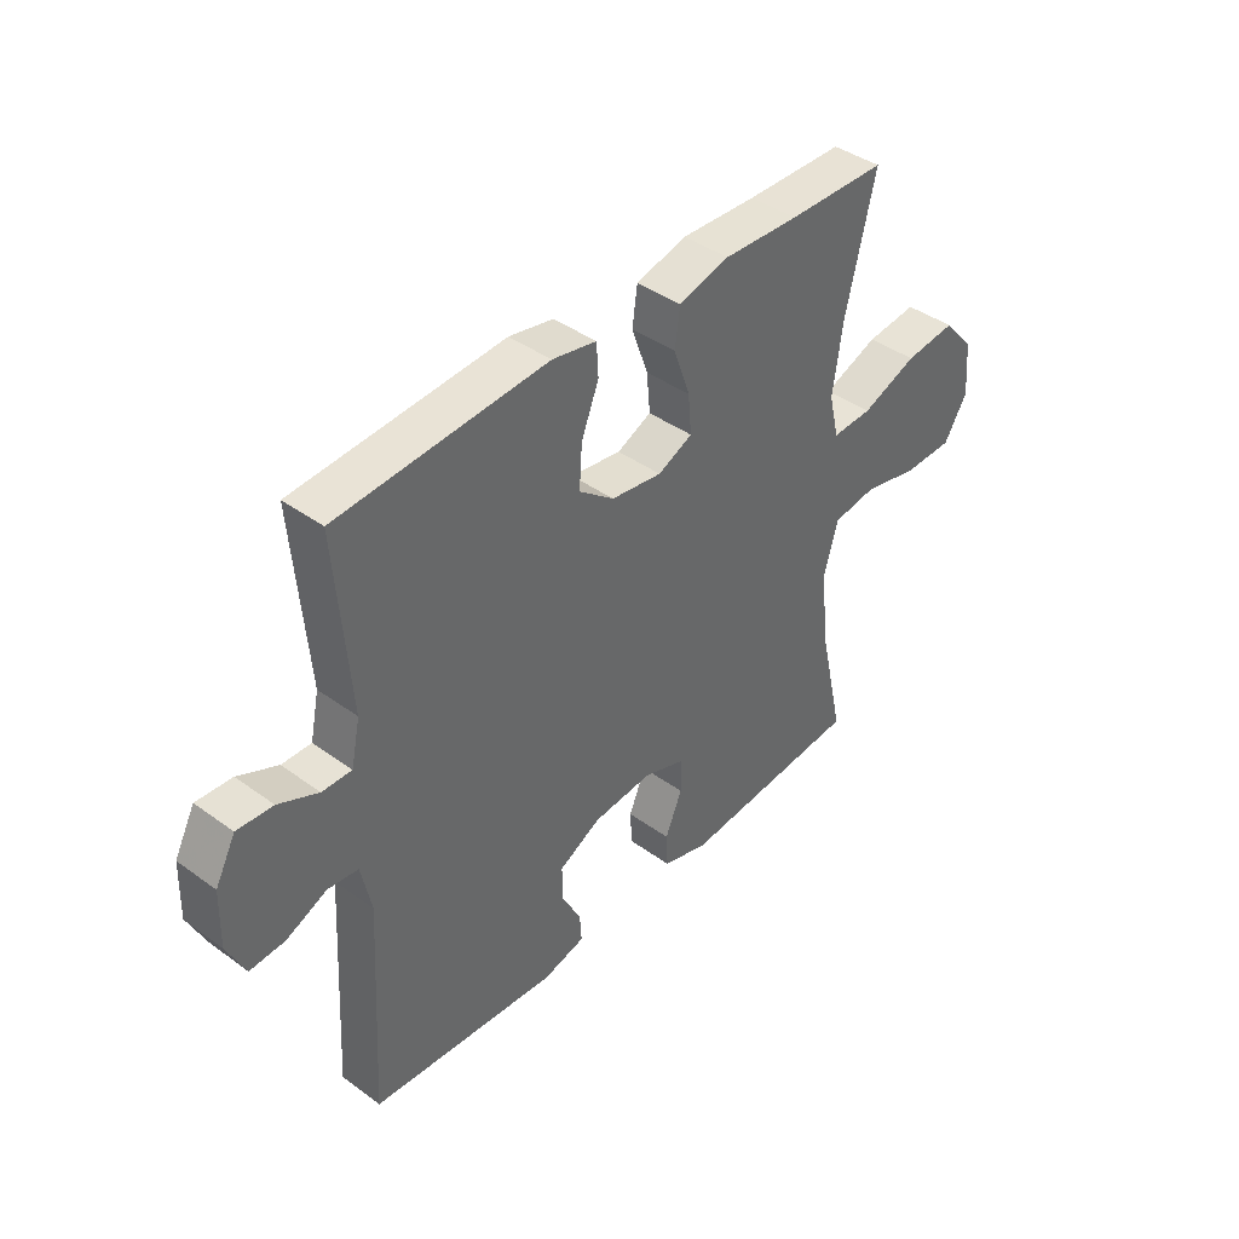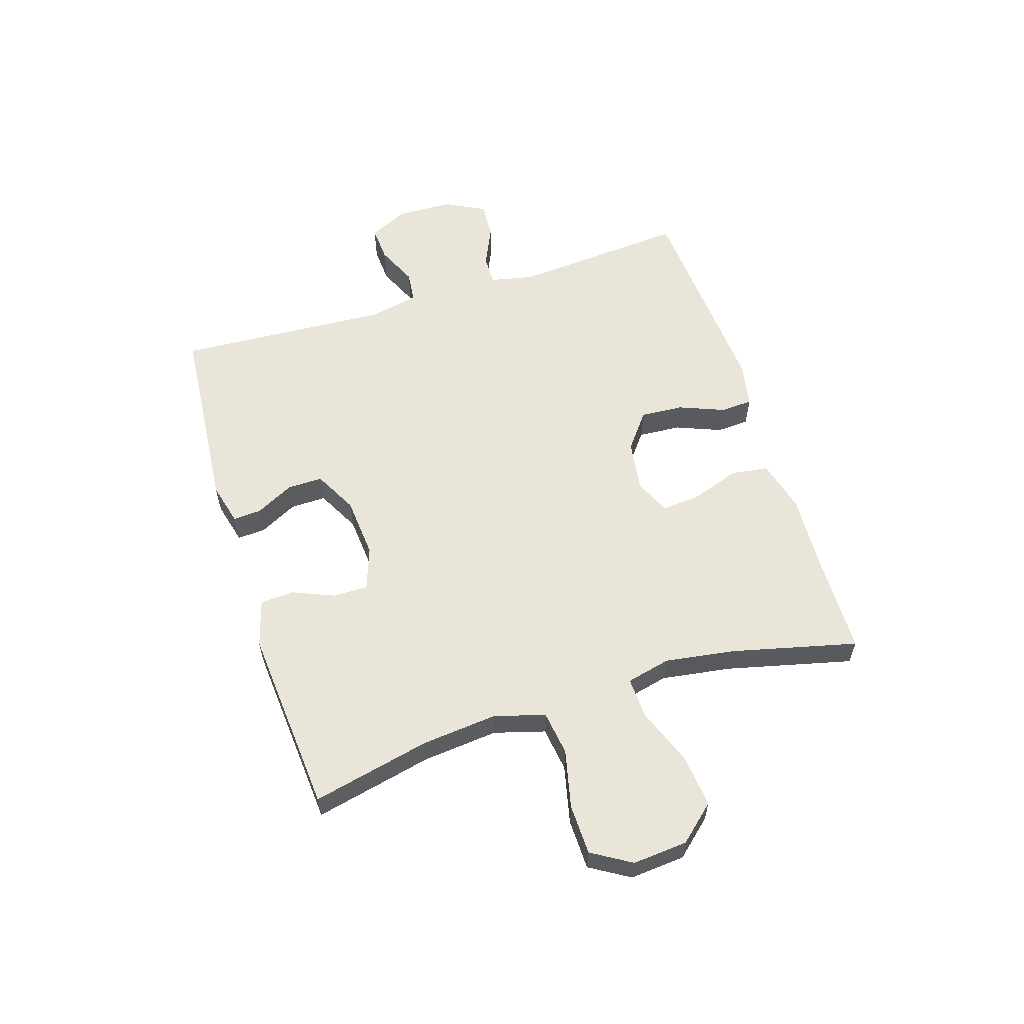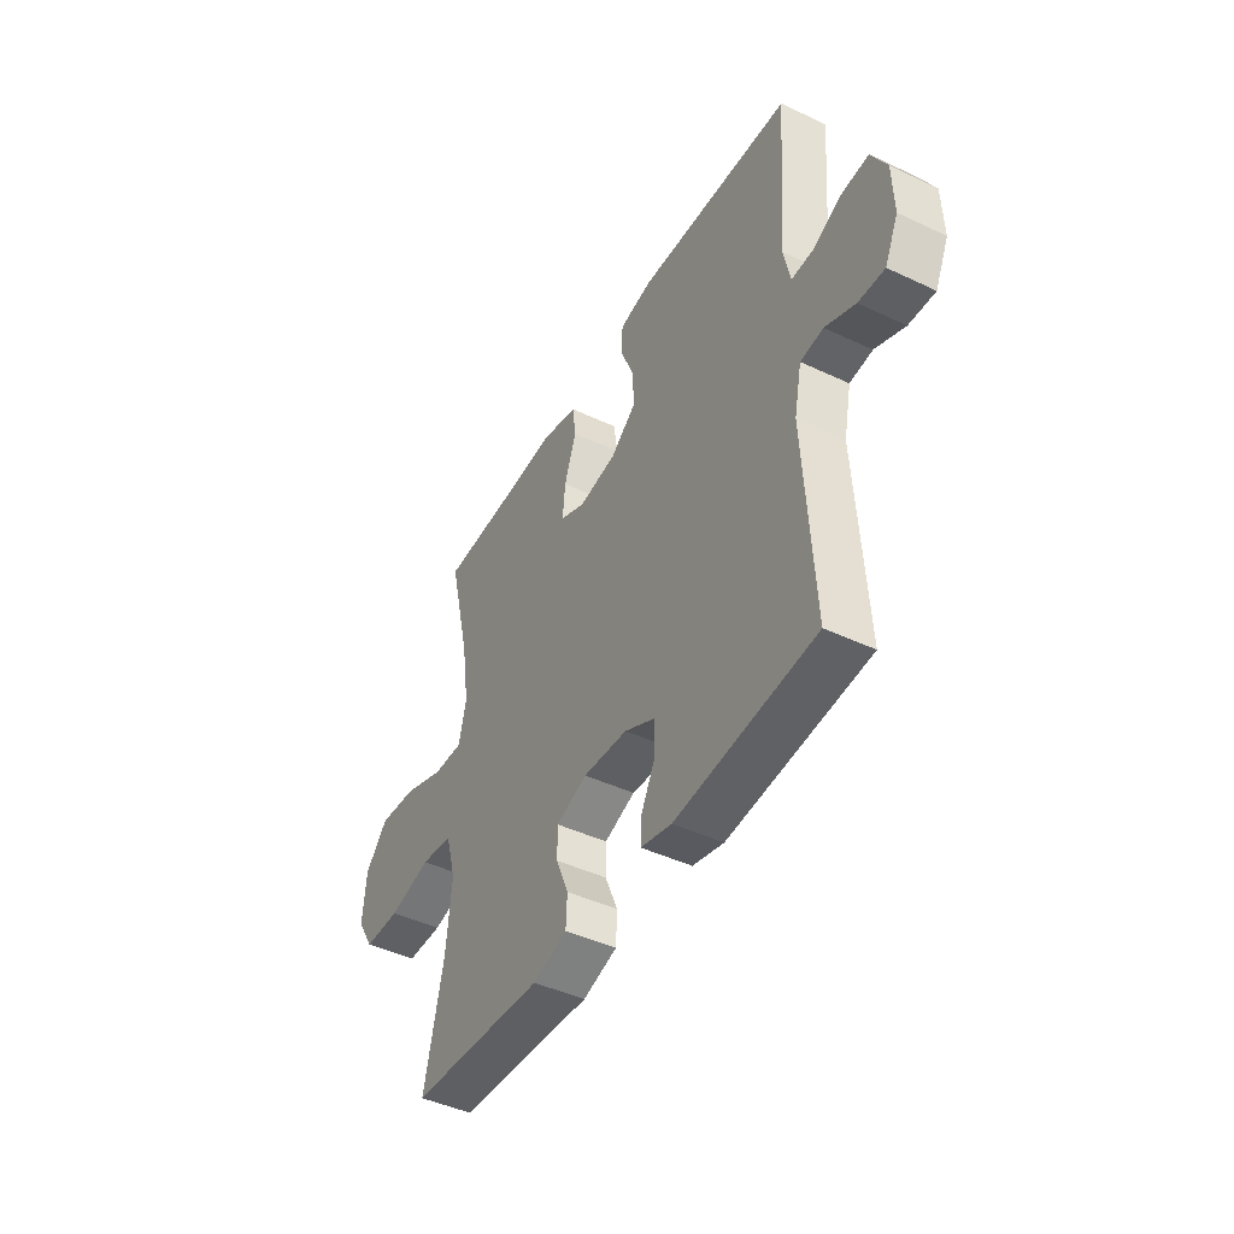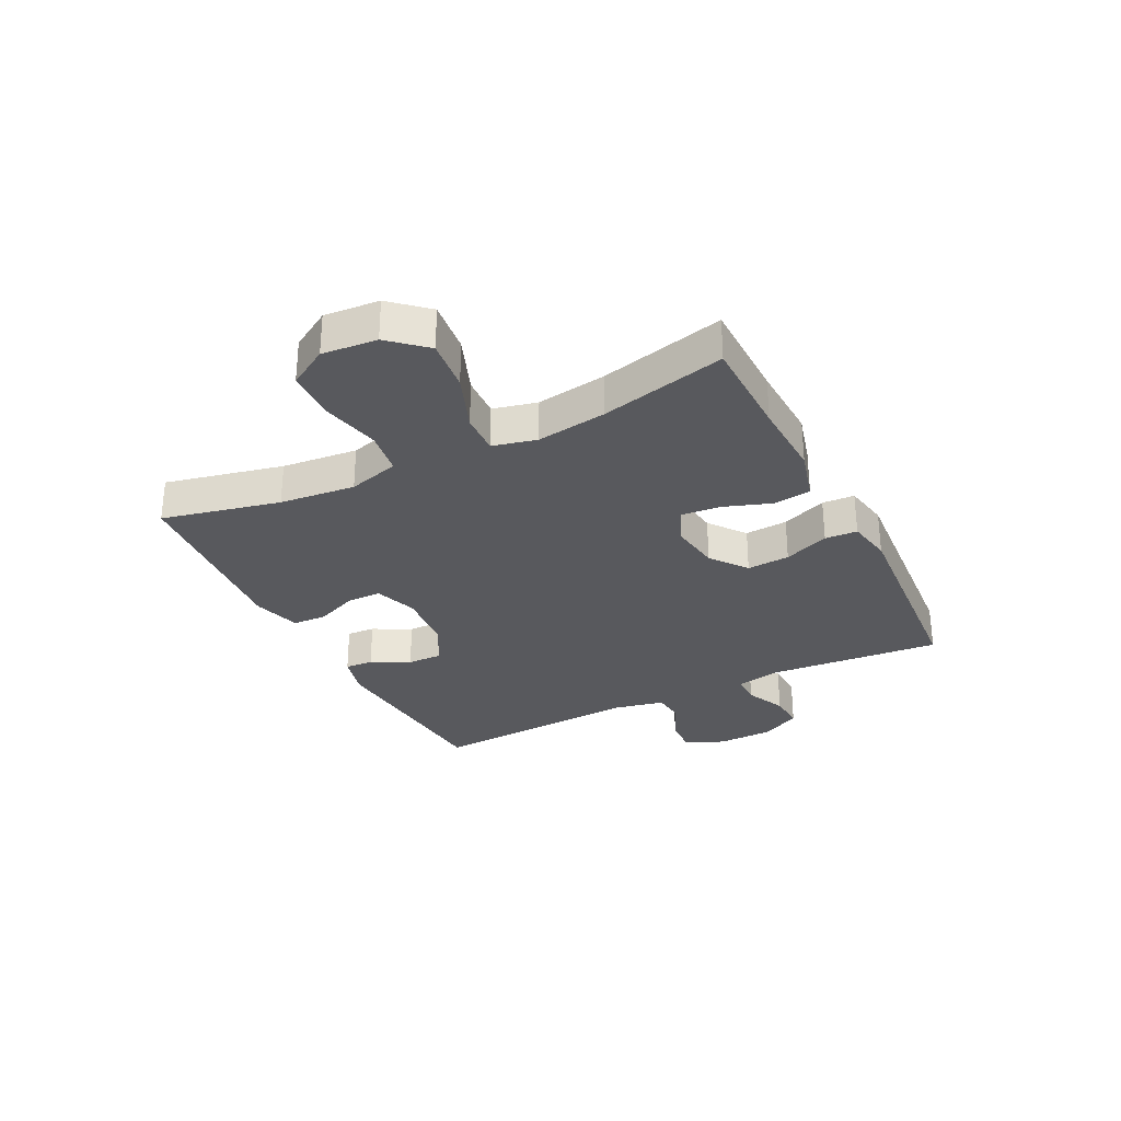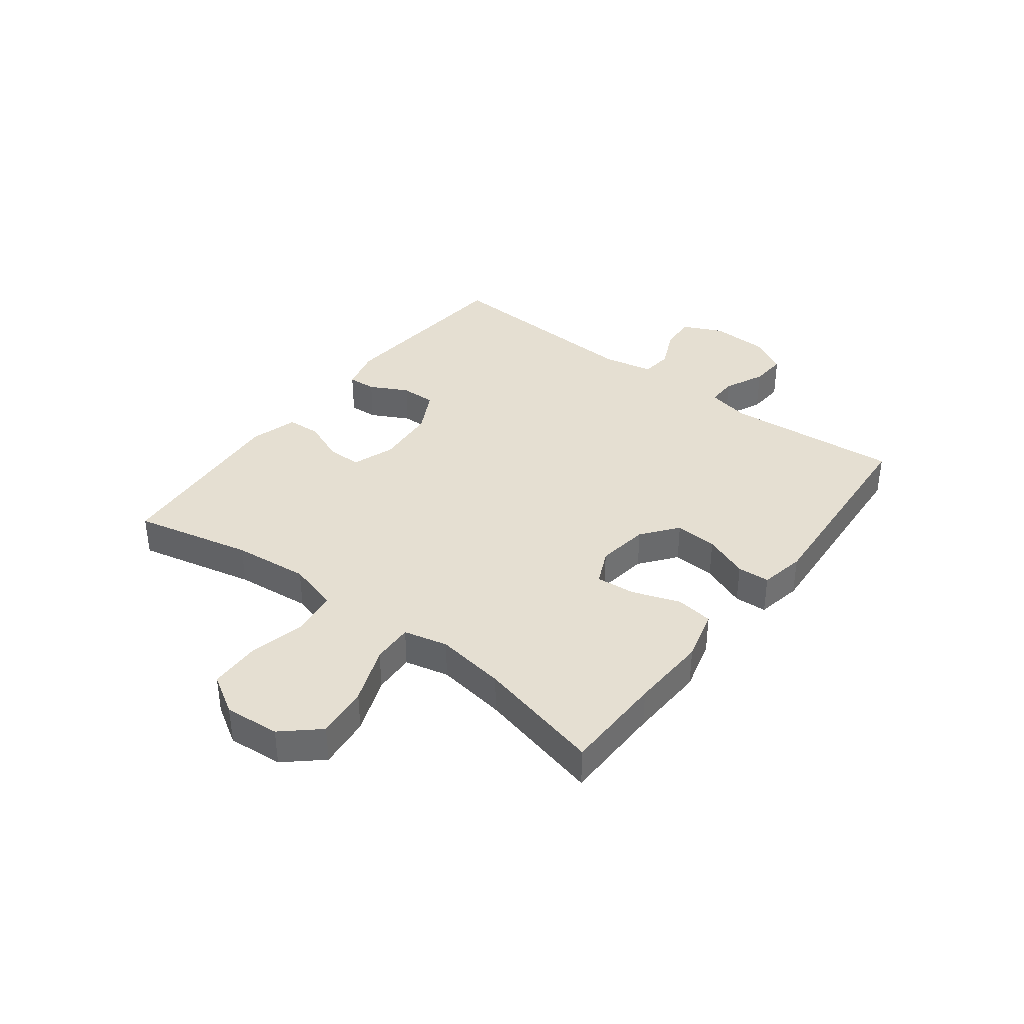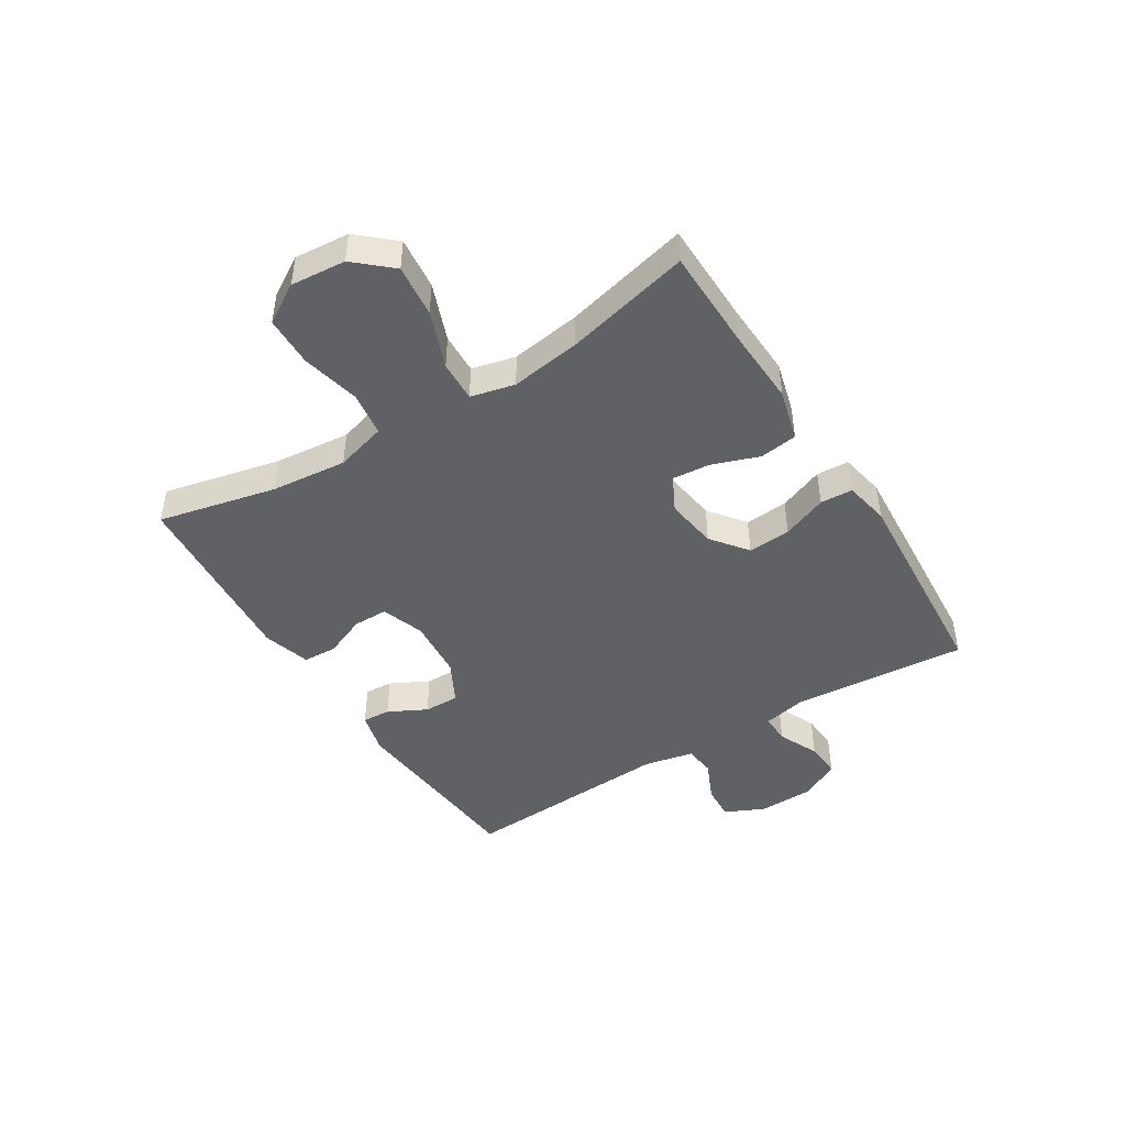
<metadata>
{"format":"obj","ext":"obj","renderer":"f3d","projection":"perspective","resolution":1024,"background":"white","views":[{"elev":41.1,"azim":131.4,"up":"+Z"},{"elev":58.6,"azim":-107.5,"up":"+Y"},{"elev":-45.1,"azim":61.4,"up":"+Z"},{"elev":-30.1,"azim":-63.4,"up":"+Y"},{"elev":37.4,"azim":-52.7,"up":"+Y"},{"elev":-45.5,"azim":-58.0,"up":"+Y"}]}
</metadata>
<code>
v 0.5 0.07 0.5
v 0.476 0.07 0.198
v 0.492 0.07 0.122
v 0.544 0.07 0.123
v 0.614 0.07 0.155
v 0.677 0.07 0.159
v 0.713 0.07 0.091
v 0.716 0.07 -0.007
v 0.684 0.07 -0.075
v 0.622 0.07 -0.071
v 0.551 0.07 -0.039
v 0.497 0.07 -0.045
v 0.479 0.07 -0.131
v 0.5 0.07 -0.5
v 0.168 0.07 -0.528
v 0.094 0.07 -0.509
v 0.097 0.07 -0.46
v 0.131 0.07 -0.394
v 0.132 0.07 -0.333
v 0.058 0.07 -0.294
v -0.048 0.07 -0.285
v -0.122 0.07 -0.311
v -0.122 0.07 -0.371
v -0.092 0.07 -0.443
v -0.095 0.07 -0.502
v -0.177 0.07 -0.526
v -0.5 0.07 -0.5
v -0.454 0.07 -0.296
v -0.441 0.07 -0.165
v -0.466 0.07 -0.077
v -0.543 0.07 -0.066
v -0.644 0.07 -0.089
v -0.731 0.07 -0.087
v -0.772 0.07 -0.019
v -0.764 0.07 0.076
v -0.709 0.07 0.138
v -0.618 0.07 0.128
v -0.519 0.07 0.09
v -0.448 0.07 0.087
v -0.43 0.07 0.163
v -0.448 0.07 0.284
v -0.5 0.07 0.5
v -0.325 0.07 0.503
v -0.191 0.07 0.509
v -0.101 0.07 0.485
v -0.092 0.07 0.42
v -0.121 0.07 0.338
v -0.127 0.07 0.27
v -0.066 0.07 0.242
v 0.024 0.07 0.255
v 0.086 0.07 0.303
v 0.081 0.07 0.377
v 0.05 0.07 0.455
v 0.053 0.07 0.511
v 0.131 0.07 0.526
v 0.5 0 0.5
v 0.476 0 0.198
v 0.492 0 0.122
v 0.544 0 0.123
v 0.614 0 0.155
v 0.677 0 0.159
v 0.713 0 0.091
v 0.716 0 -0.007
v 0.684 0 -0.075
v 0.622 0 -0.071
v 0.551 0 -0.039
v 0.497 0 -0.045
v 0.479 0 -0.131
v 0.5 0 -0.5
v 0.168 0 -0.528
v 0.094 0 -0.509
v 0.097 0 -0.46
v 0.131 0 -0.394
v 0.132 0 -0.333
v 0.058 0 -0.294
v -0.048 0 -0.285
v -0.122 0 -0.311
v -0.122 0 -0.371
v -0.092 0 -0.443
v -0.095 0 -0.502
v -0.177 0 -0.526
v -0.5 0 -0.5
v -0.454 0 -0.296
v -0.441 0 -0.165
v -0.466 0 -0.077
v -0.543 0 -0.066
v -0.644 0 -0.089
v -0.731 0 -0.087
v -0.772 0 -0.019
v -0.764 0 0.076
v -0.709 0 0.138
v -0.618 0 0.128
v -0.519 0 0.09
v -0.448 0 0.087
v -0.43 0 0.163
v -0.448 0 0.284
v -0.5 0 0.5
v -0.325 0 0.503
v -0.191 0 0.509
v -0.101 0 0.485
v -0.092 0 0.42
v -0.121 0 0.338
v -0.127 0 0.27
v -0.066 0 0.242
v 0.024 0 0.255
v 0.086 0 0.303
v 0.081 0 0.377
v 0.05 0 0.455
v 0.053 0 0.511
v 0.131 0 0.526
f 52 53 54 55
f 51 52 55 1
f 50 51 1 2
f 49 50 2 3
f 44 45 46 47
f 43 44 47 48
f 41 42 43 48
f 40 41 48 49
f 35 36 37 38
f 35 38 39
f 34 35 39
f 31 32 33 34
f 30 31 34 39
f 29 30 39 40
f 25 26 27 28
f 23 24 25 28
f 22 23 28 29
f 21 22 29 40
f 15 16 17 18
f 13 14 15 18
f 12 13 18 19
f 8 9 10 11
f 8 11 12
f 7 8 12
f 4 5 6 7
f 3 4 7 12
f 20 21 40 49
f 19 20 49
f 3 12 19 49
f 110 109 108 107
f 56 110 107 106
f 57 56 106 105
f 58 57 105 104
f 102 101 100 99
f 103 102 99 98
f 103 98 97 96
f 104 103 96 95
f 93 92 91 90
f 94 93 90
f 94 90 89
f 89 88 87 86
f 94 89 86 85
f 95 94 85 84
f 83 82 81 80
f 83 80 79 78
f 84 83 78 77
f 95 84 77 76
f 73 72 71 70
f 73 70 69 68
f 74 73 68 67
f 66 65 64 63
f 67 66 63
f 67 63 62
f 62 61 60 59
f 67 62 59 58
f 104 95 76 75
f 104 75 74
f 104 74 67 58
f 1 56 57 2
f 2 57 58 3
f 3 58 59 4
f 4 59 60 5
f 5 60 61 6
f 6 61 62 7
f 7 62 63 8
f 8 63 64 9
f 9 64 65 10
f 10 65 66 11
f 11 66 67 12
f 12 67 68 13
f 13 68 69 14
f 14 69 70 15
f 15 70 71 16
f 16 71 72 17
f 17 72 73 18
f 18 73 74 19
f 19 74 75 20
f 20 75 76 21
f 21 76 77 22
f 22 77 78 23
f 23 78 79 24
f 24 79 80 25
f 25 80 81 26
f 26 81 82 27
f 27 82 83 28
f 28 83 84 29
f 29 84 85 30
f 30 85 86 31
f 31 86 87 32
f 32 87 88 33
f 33 88 89 34
f 34 89 90 35
f 35 90 91 36
f 36 91 92 37
f 37 92 93 38
f 38 93 94 39
f 39 94 95 40
f 40 95 96 41
f 41 96 97 42
f 42 97 98 43
f 43 98 99 44
f 44 99 100 45
f 45 100 101 46
f 46 101 102 47
f 47 102 103 48
f 48 103 104 49
f 49 104 105 50
f 50 105 106 51
f 51 106 107 52
f 52 107 108 53
f 53 108 109 54
f 54 109 110 55
f 55 110 56 1

</code>
